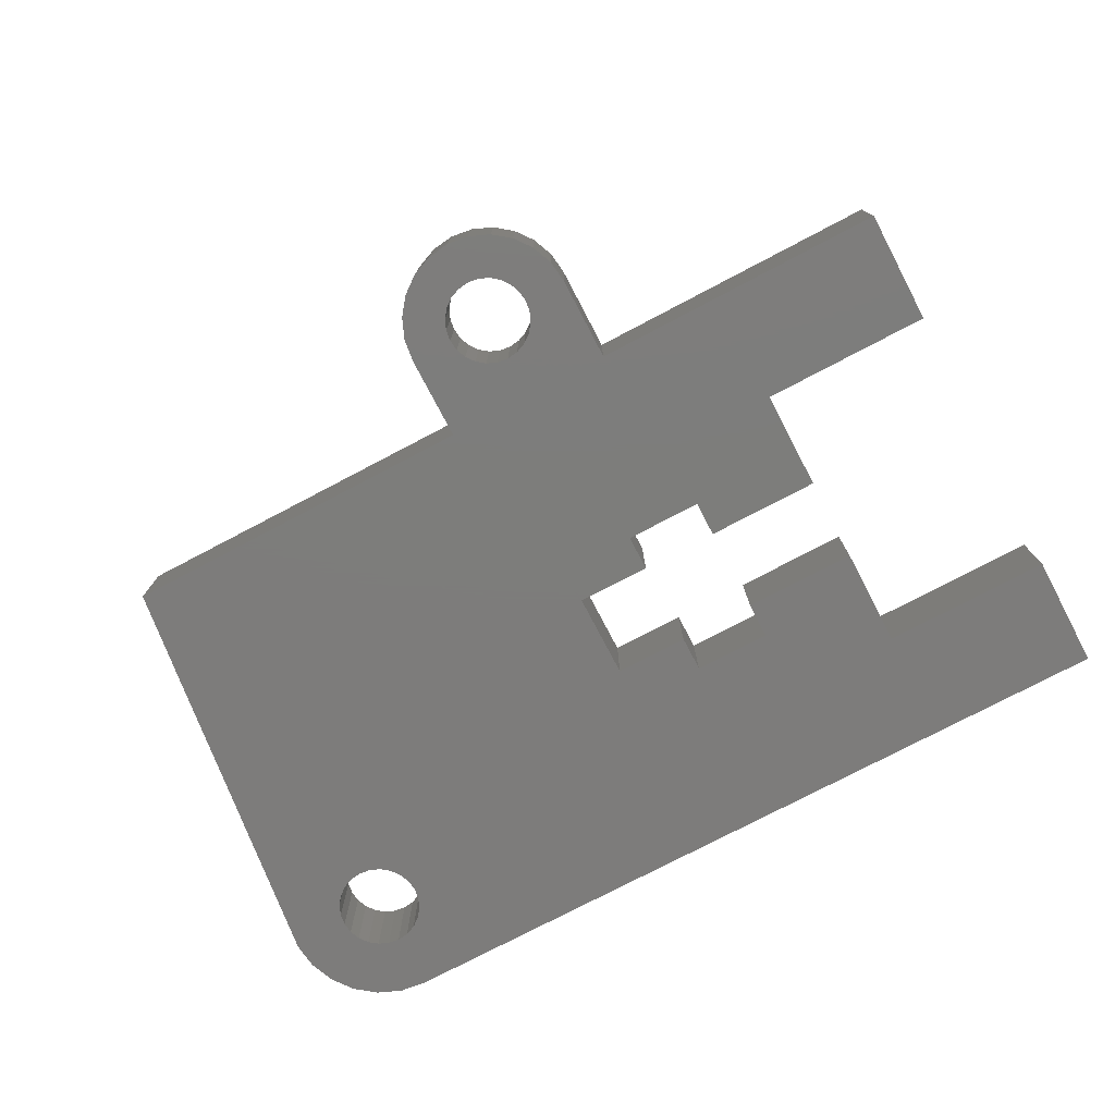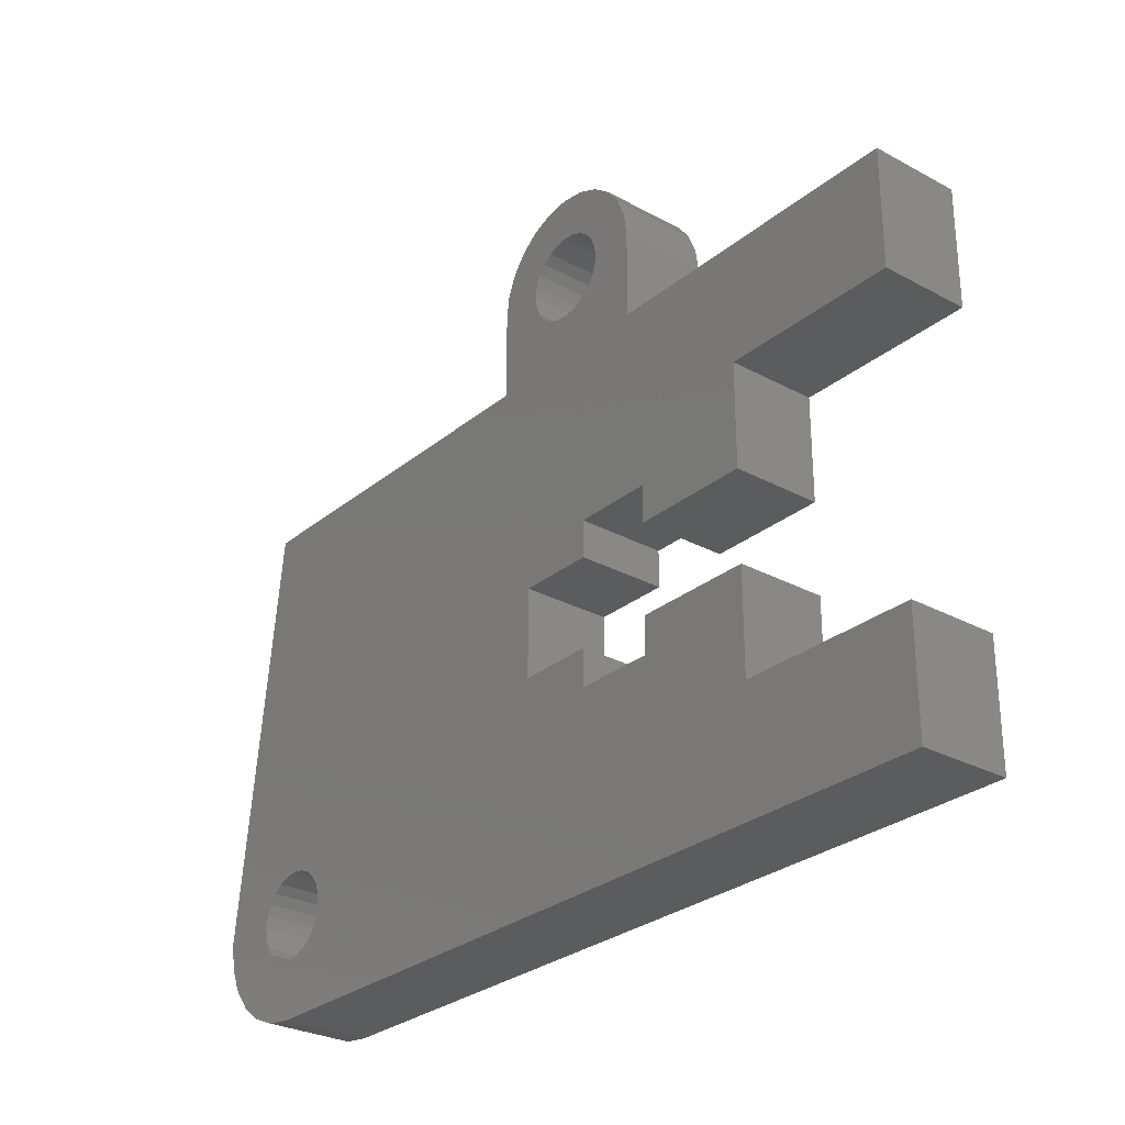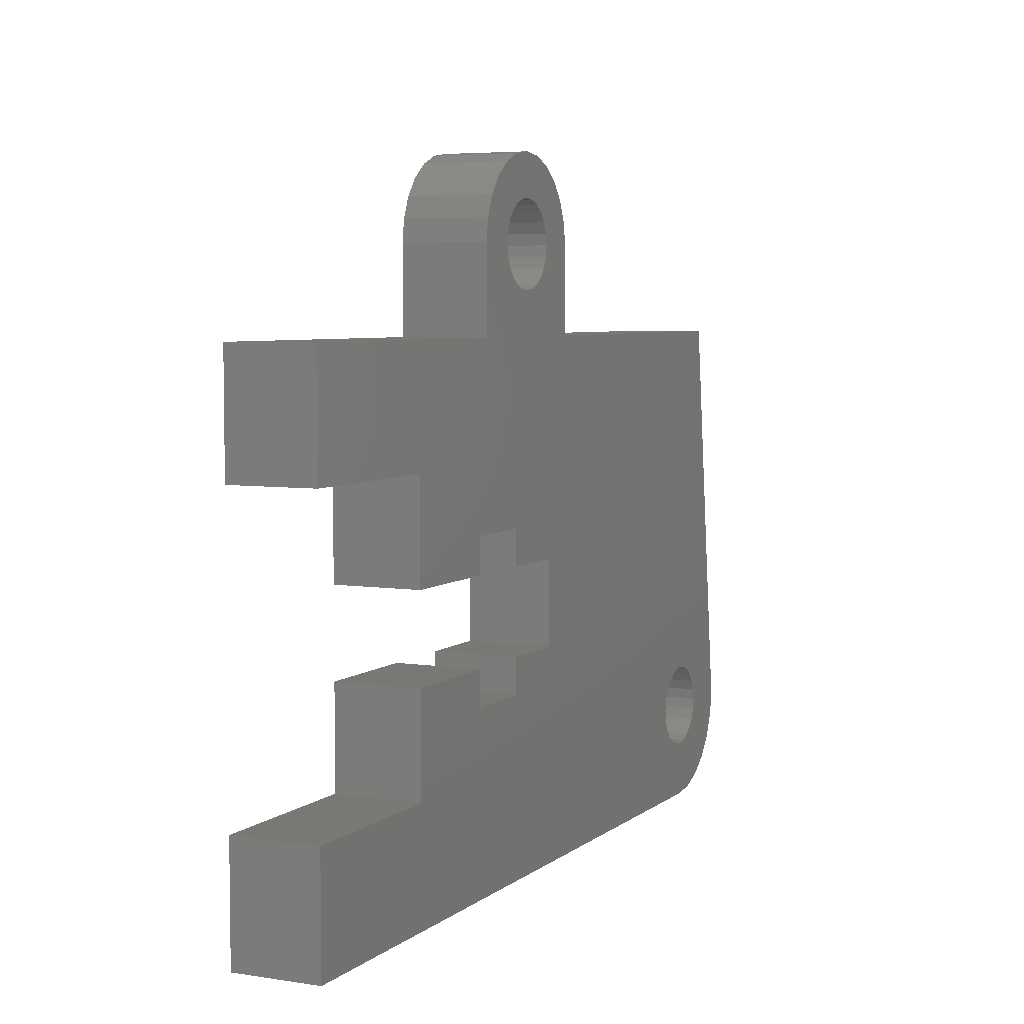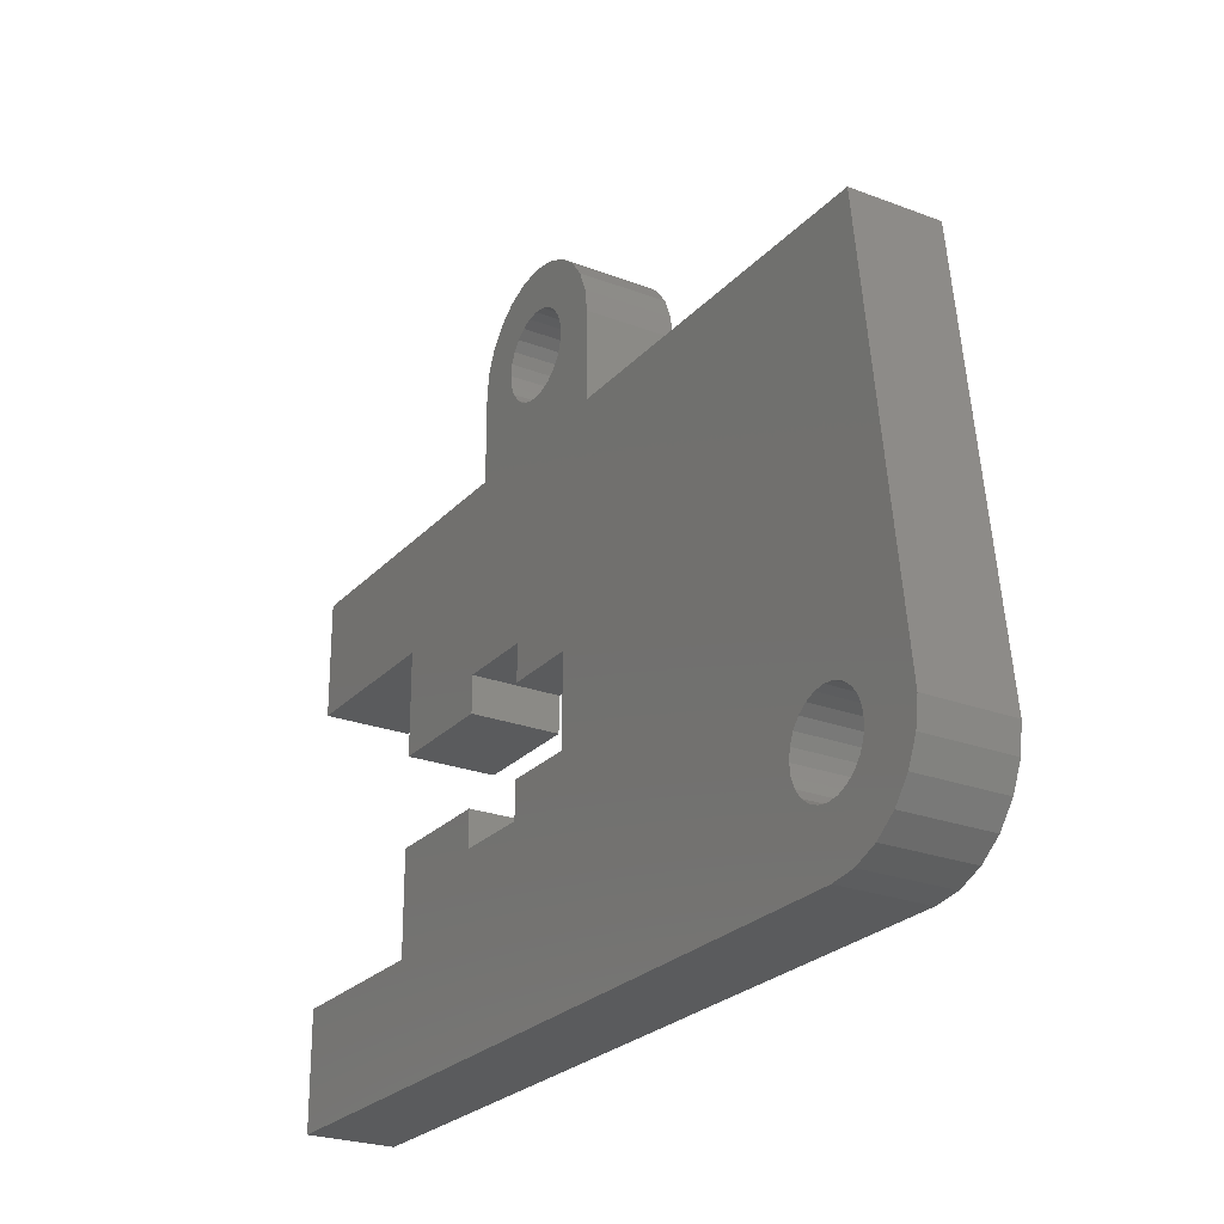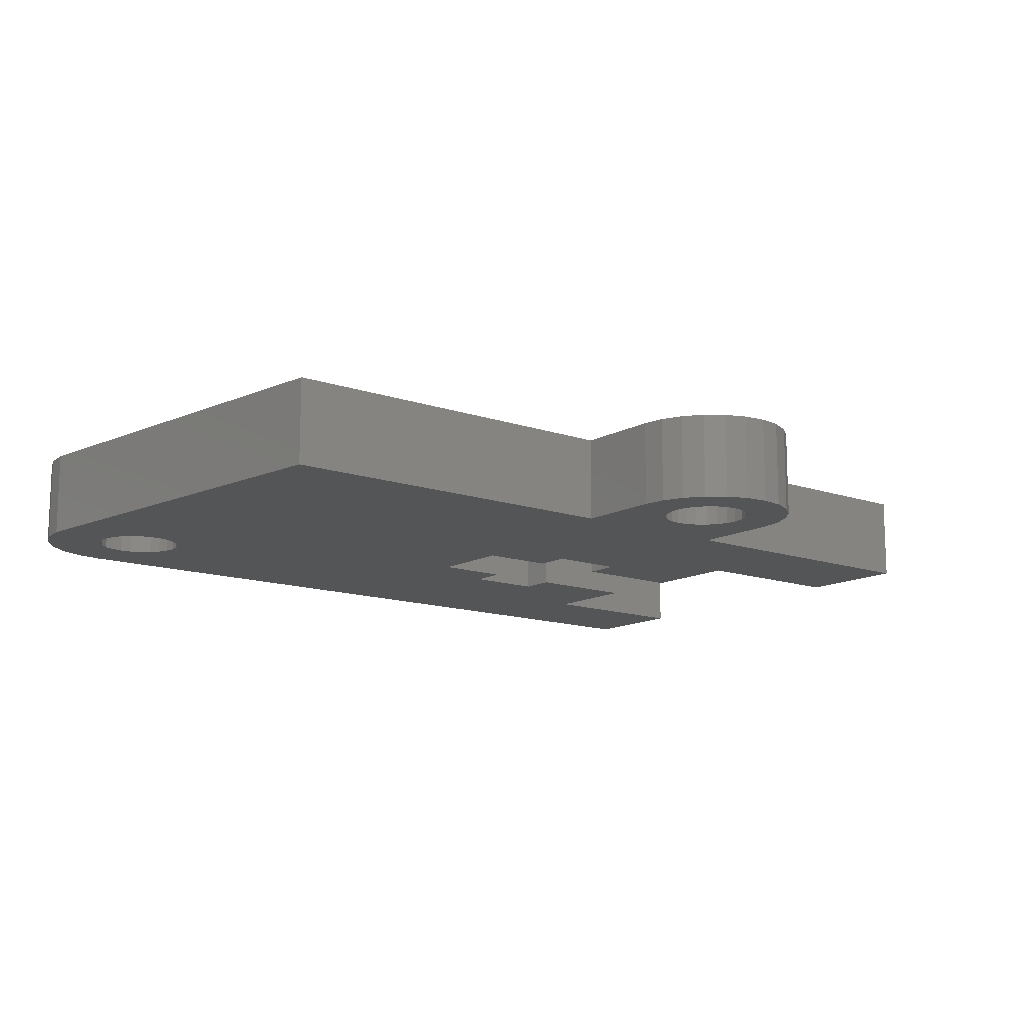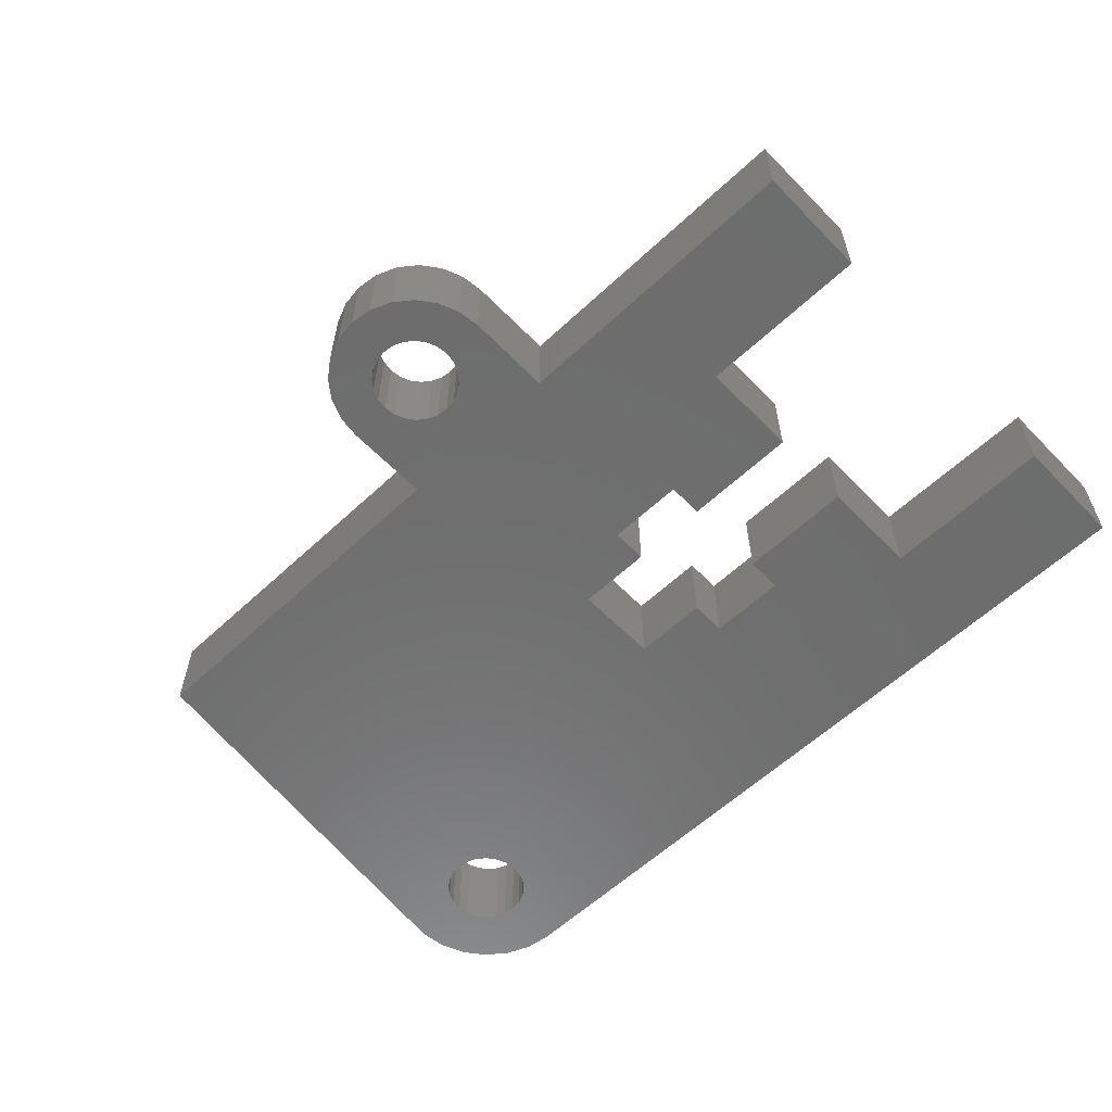
<metadata>
{"format":"stl","ext":"stl","renderer":"f3d","projection":"perspective","resolution":1024,"background":"white","views":[{"elev":-76.3,"azim":-152.3,"up":"+Z"},{"elev":-28.3,"azim":-129.3,"up":"+Y"},{"elev":5.3,"azim":-64.4,"up":"+Y"},{"elev":-25.0,"azim":58.4,"up":"+Y"},{"elev":-13.2,"azim":141.4,"up":"+Z"},{"elev":-59.3,"azim":-136.2,"up":"+Z"}]}
</metadata>
<code>
# stl→obj: 178 verts, 360 faces
v 319.2 60.49 -3
v 315.2 56.99 -3
v 315.2 60.49 -3
v 319.8 74.77 -3
v 319.7 70.99 -3
v 319.7 73.99 -3
v 324.5 60.49 -3
v 321.9 59.24 -3
v 321.9 60.49 -3
v 321.2 76.59 -3
v 321.2 74.38 -3
v 321.2 73.99 -3
v 321.9 76.89 -3
v 321.4 74.74 -3
v 321.6 75.05 -3
v 321.9 75.29 -3
v 322.7 76.99 -3
v 322.3 75.44 -3
v 322.7 75.49 -3
v 323.5 76.89 -3
v 323.1 75.44 -3
v 323.4 75.29 -3
v 323.7 75.05 -3
v 324.2 76.59 -3
v 324 74.74 -3
v 324.1 74.38 -3
v 324.2 73.99 -3
v 324.8 76.11 -3
v 324.5 63.49 -3
v 325.7 70.99 -3
v 335.2 56.88 -3
v 335.2 56.49 -3
v 338.4 70.99 -3
v 335.4 57.24 -3
v 335.6 57.55 -3
v 335.9 57.79 -3
v 336.3 57.94 -3
v 336.7 57.99 -3
v 337.1 57.94 -3
v 337.4 57.79 -3
v 337.7 57.55 -3
v 338 57.24 -3
v 338.1 56.88 -3
v 338.2 56.49 -3
v 338.4 53.46 -3
v 339.1 54.01 -3
v 340.2 56.49 -3
v 339.7 54.74 -3
v 340 55.58 -3
v 309.2 52.99 -3
v 309.2 56.99 -3
v 336.7 52.99 -3
v 319.2 59.24 -3
v 325.3 75.49 -3
v 325.6 74.77 -3
v 325.7 73.99 -3
v 335.4 55.74 -3
v 335.2 56.1 -3
v 335.6 55.43 -3
v 335.9 55.19 -3
v 336.3 55.04 -3
v 336.7 54.99 -3
v 337.1 55.04 -3
v 337.6 53.11 -3
v 337.4 55.19 -3
v 337.7 55.43 -3
v 338 55.74 -3
v 338.1 56.1 -3
v 309.2 66.99 -3
v 309.2 70.99 -3
v 315.2 66.99 -3
v 315.2 63.49 -3
v 319.2 64.74 -3
v 321.9 64.74 -3
v 320.1 75.49 -3
v 320.6 76.11 -3
v 321.2 73.6 -3
v 321.4 73.24 -3
v 321.6 72.93 -3
v 321.9 72.69 -3
v 321.9 63.49 -3
v 322.3 72.54 -3
v 322.7 72.49 -3
v 323.1 72.54 -3
v 323.4 72.69 -3
v 323.7 72.93 -3
v 324 73.24 -3
v 324.1 73.6 -3
v 319.2 63.49 -3
v 309.2 66.99 1.094e-05
v 319.7 70.99 7.955e-06
v 309.2 70.99 1.51e-05
v 315.2 66.99 1.094e-05
v 315.2 63.49 7.302e-06
v 319.2 64.74 1.802e-05
v 321.9 64.74 1.705e-05
v 319.8 74.77 1.221e-05
v 320.1 75.49 1.204e-05
v 320.6 76.11 1.19e-05
v 321.2 73.99 1.374e-05
v 321.2 76.59 1.178e-05
v 321.2 73.6 1.368e-05
v 321.4 73.24 1.349e-05
v 321.6 72.93 1.318e-05
v 321.9 72.69 1.277e-05
v 321.9 63.49 1.45e-05
v 324.5 63.49 1.547e-05
v 322.3 72.54 1.229e-05
v 322.7 72.49 1.178e-05
v 323.1 72.54 1.126e-05
v 323.4 72.69 1.077e-05
v 323.7 72.93 1.035e-05
v 324 73.24 1.003e-05
v 324.1 73.6 9.825e-06
v 324.2 73.99 9.75e-06
v 321.2 74.38 1.367e-05
v 321.9 76.89 1.171e-05
v 321.4 74.74 1.346e-05
v 321.6 75.05 1.314e-05
v 321.9 75.29 1.272e-05
v 322.7 76.99 1.169e-05
v 322.3 75.44 1.224e-05
v 322.7 75.49 1.172e-05
v 323.5 76.89 1.171e-05
v 323.1 75.44 1.12e-05
v 323.4 75.29 1.072e-05
v 323.7 75.05 1.031e-05
v 324.2 76.59 1.178e-05
v 324 74.74 1e-05
v 324.1 74.38 9.81e-06
v 324.8 76.11 1.19e-05
v 324.5 60.49 1.234e-05
v 321.9 60.49 1.138e-05
v 321.9 59.24 8.82e-06
v 309.2 52.99 -3.622e-06
v 315.2 56.99 5.394e-07
v 309.2 56.99 0.0001642
v 336.7 52.99 -9.737e-06
v 319.2 59.24 9.786e-06
v 319.2 60.49 1.234e-05
v 325.7 70.99 7.955e-06
v 325.3 75.49 1.204e-05
v 325.6 74.77 1.221e-05
v 325.7 73.99 1.24e-05
v 335.4 55.74 -9.796e-06
v 335.2 56.1 -9.832e-06
v 335.2 56.49 -1.002e-05
v 335.6 55.43 -9.914e-06
v 335.9 55.19 -1.018e-05
v 336.3 55.04 -1.057e-05
v 336.7 54.99 -1.106e-05
v 337.1 55.04 -1.162e-05
v 337.6 53.11 -1.105e-05
v 337.4 55.19 -1.221e-05
v 337.7 55.43 -1.279e-05
v 338.4 53.46 -1.242e-05
v 338 55.74 -1.332e-05
v 338.1 56.1 -1.377e-05
v 338.2 56.49 -1.409e-05
v 335.2 56.88 -1.035e-05
v 338.4 70.99 4.138e-06
v 335.4 57.24 -1.079e-05
v 335.6 57.55 -1.132e-05
v 335.9 57.79 -1.19e-05
v 336.3 57.94 -1.249e-05
v 336.7 57.99 -1.305e-05
v 337.1 57.94 -1.355e-05
v 337.4 57.79 -1.394e-05
v 337.7 57.55 -1.42e-05
v 338 57.24 -1.432e-05
v 338.1 56.88 -1.428e-05
v 339.1 54.01 -1.378e-05
v 340.2 56.49 -1.681e-05
v 339.7 54.74 -1.501e-05
v 340 55.58 -1.605e-05
v 319.2 63.49 1.547e-05
v 319.7 73.99 1.24e-05
v 315.2 60.49 4.181e-06
f 1 2 3
f 4 5 6
f 7 8 9
f 10 11 12
f 11 10 13
f 11 13 14
f 14 13 15
f 15 13 16
f 16 13 17
f 16 17 18
f 18 17 19
f 19 17 20
f 19 20 21
f 21 20 22
f 22 20 23
f 23 20 24
f 23 24 25
f 25 24 26
f 26 24 27
f 27 24 28
f 27 28 29
f 29 28 7
f 30 31 32
f 31 30 33
f 31 33 34
f 34 33 35
f 35 33 36
f 36 33 37
f 37 33 38
f 38 33 39
f 39 33 40
f 40 33 41
f 41 33 42
f 42 33 43
f 43 33 44
f 44 33 45
f 45 33 46
f 46 33 47
f 46 47 48
f 48 47 49
f 2 50 51
f 50 2 52
f 52 2 53
f 53 2 1
f 52 53 8
f 52 8 7
f 52 7 30
f 30 7 28
f 30 28 54
f 30 54 55
f 30 55 56
f 52 30 57
f 57 30 58
f 58 30 32
f 52 57 59
f 52 59 60
f 52 60 61
f 52 61 62
f 52 62 63
f 52 63 64
f 64 63 65
f 64 65 66
f 64 66 45
f 45 66 67
f 45 67 68
f 45 68 44
f 5 69 70
f 69 5 71
f 71 5 72
f 72 5 73
f 73 5 74
f 74 5 4
f 74 4 75
f 74 75 76
f 74 76 12
f 12 76 10
f 74 12 77
f 74 77 78
f 74 78 79
f 74 79 80
f 74 80 81
f 81 80 29
f 29 80 82
f 29 82 83
f 29 83 84
f 29 84 85
f 29 85 86
f 29 86 87
f 29 87 88
f 29 88 27
f 89 72 73
f 90 91 92
f 91 90 93
f 91 93 94
f 91 94 95
f 91 95 96
f 91 96 97
f 97 96 98
f 98 96 99
f 99 96 100
f 99 100 101
f 100 96 102
f 102 96 103
f 103 96 104
f 104 96 105
f 105 96 106
f 105 106 107
f 105 107 108
f 108 107 109
f 109 107 110
f 110 107 111
f 111 107 112
f 112 107 113
f 113 107 114
f 114 107 115
f 101 116 117
f 116 101 100
f 117 116 118
f 117 118 119
f 117 119 120
f 117 120 121
f 121 120 122
f 121 122 123
f 121 123 124
f 124 123 125
f 124 125 126
f 124 126 127
f 124 127 128
f 128 127 129
f 128 129 130
f 128 130 115
f 128 115 131
f 131 115 107
f 131 107 132
f 132 133 134
f 135 136 137
f 136 135 138
f 136 138 139
f 136 139 140
f 139 138 134
f 134 138 132
f 132 138 141
f 132 141 131
f 131 141 142
f 142 141 143
f 143 141 144
f 141 138 145
f 141 145 146
f 141 146 147
f 145 138 148
f 148 138 149
f 149 138 150
f 150 138 151
f 151 138 152
f 152 138 153
f 152 153 154
f 154 153 155
f 155 153 156
f 155 156 157
f 157 156 158
f 158 156 159
f 141 160 161
f 160 141 147
f 161 160 162
f 161 162 163
f 161 163 164
f 161 164 165
f 161 165 166
f 161 166 167
f 161 167 168
f 161 168 169
f 161 169 170
f 161 170 171
f 161 171 159
f 161 159 156
f 161 156 172
f 161 172 173
f 173 172 174
f 173 174 175
f 176 95 94
f 97 177 91
f 140 178 136
f 136 3 2
f 3 136 178
f 51 136 2
f 136 51 137
f 135 51 50
f 51 135 137
f 138 50 52
f 50 138 135
f 153 52 64
f 52 153 138
f 156 64 45
f 64 156 153
f 172 45 46
f 45 172 156
f 48 172 46
f 172 48 174
f 49 174 48
f 174 49 175
f 47 175 49
f 175 47 173
f 33 173 47
f 173 33 161
f 30 161 33
f 161 30 141
f 56 141 30
f 141 56 144
f 55 144 56
f 144 55 143
f 54 143 55
f 143 54 142
f 28 142 54
f 142 28 131
f 128 28 24
f 28 128 131
f 124 24 20
f 24 124 128
f 121 20 17
f 20 121 124
f 13 121 17
f 121 13 117
f 10 117 13
f 117 10 101
f 76 101 10
f 101 76 99
f 98 76 75
f 76 98 99
f 97 75 4
f 75 97 98
f 177 4 6
f 4 177 97
f 91 6 5
f 6 91 177
f 70 91 5
f 91 70 92
f 90 70 69
f 70 90 92
f 93 69 71
f 69 93 90
f 94 71 72
f 71 94 93
f 89 94 72
f 94 89 176
f 73 176 89
f 176 73 95
f 96 73 74
f 73 96 95
f 106 74 81
f 74 106 96
f 29 106 81
f 106 29 107
f 132 29 7
f 29 132 107
f 133 7 9
f 7 133 132
f 134 9 8
f 9 134 133
f 53 134 8
f 134 53 139
f 1 139 53
f 139 1 140
f 178 1 3
f 1 178 140
f 63 154 65
f 154 63 152
f 62 152 63
f 152 62 151
f 61 151 62
f 151 61 150
f 60 150 61
f 150 60 149
f 59 149 60
f 149 59 148
f 57 148 59
f 148 57 145
f 58 145 57
f 145 58 146
f 32 146 58
f 146 32 147
f 31 147 32
f 147 31 160
f 34 160 31
f 160 34 162
f 35 162 34
f 162 35 163
f 164 35 36
f 35 164 163
f 165 36 37
f 36 165 164
f 166 37 38
f 37 166 165
f 167 38 39
f 38 167 166
f 168 39 40
f 39 168 167
f 169 40 41
f 40 169 168
f 170 41 42
f 41 170 169
f 171 42 43
f 42 171 170
f 159 43 44
f 43 159 171
f 158 44 68
f 44 158 159
f 157 68 67
f 68 157 158
f 155 67 66
f 67 155 157
f 65 155 66
f 155 65 154
f 77 103 78
f 103 77 102
f 12 102 77
f 102 12 100
f 11 100 12
f 100 11 116
f 14 116 11
f 116 14 118
f 15 118 14
f 118 15 119
f 120 15 16
f 15 120 119
f 122 16 18
f 16 122 120
f 123 18 19
f 18 123 122
f 125 19 21
f 19 125 123
f 126 21 22
f 21 126 125
f 127 22 23
f 22 127 126
f 129 23 25
f 23 129 127
f 130 25 26
f 25 130 129
f 115 26 27
f 26 115 130
f 114 27 88
f 27 114 115
f 113 88 87
f 88 113 114
f 112 87 86
f 87 112 113
f 85 112 86
f 112 85 111
f 84 111 85
f 111 84 110
f 83 110 84
f 110 83 109
f 82 109 83
f 109 82 108
f 80 108 82
f 108 80 105
f 79 105 80
f 105 79 104
f 78 104 79
f 104 78 103

</code>
